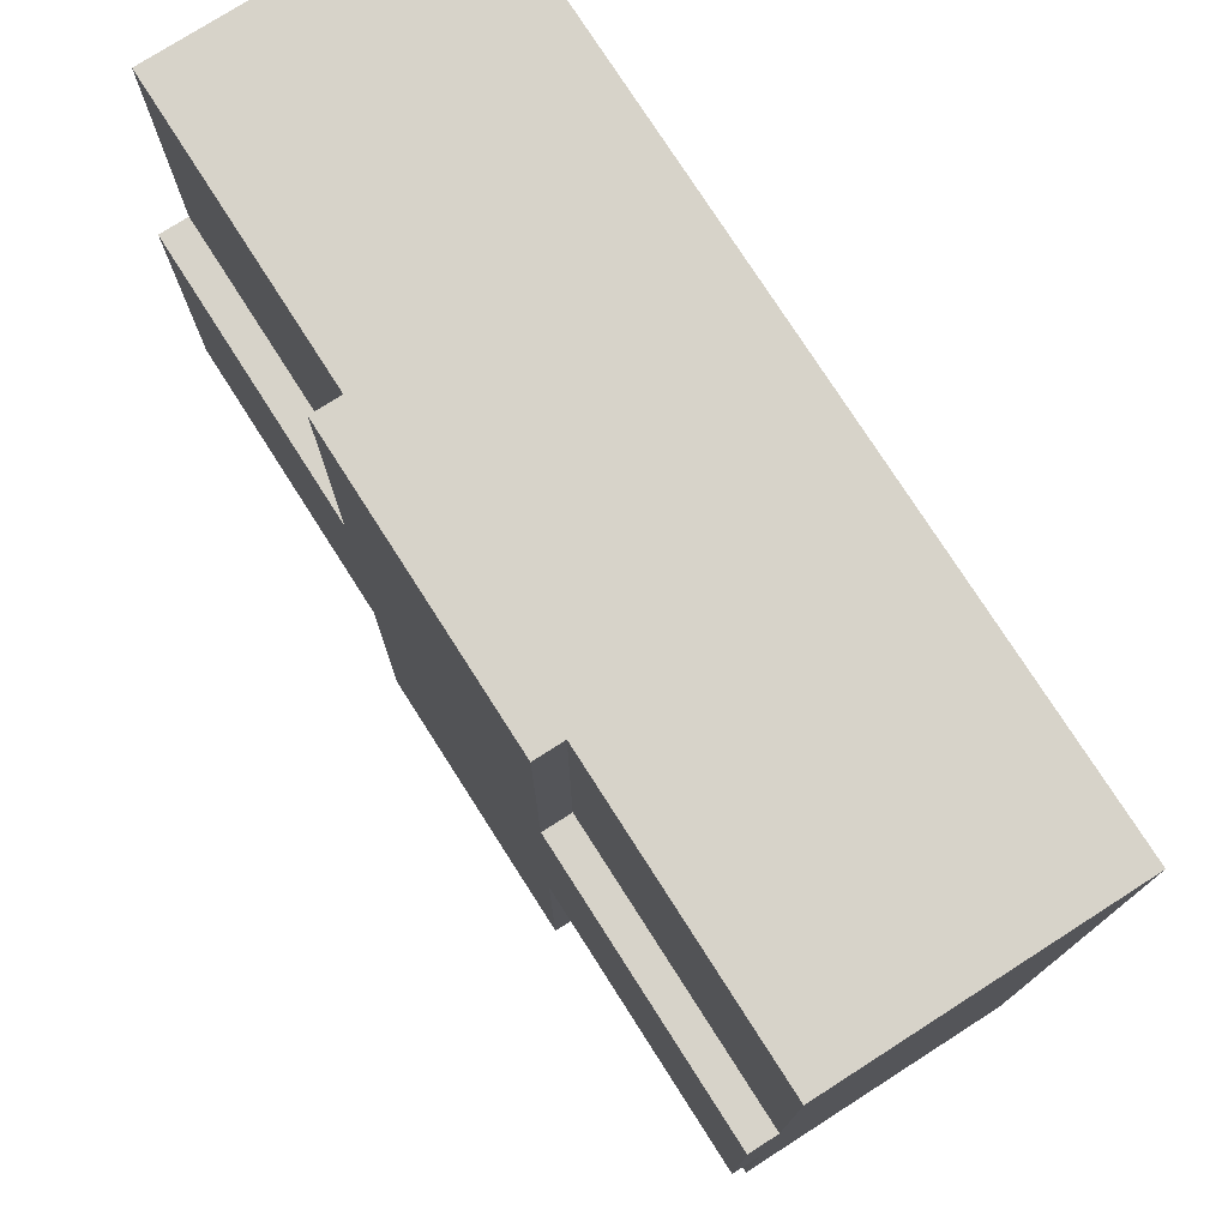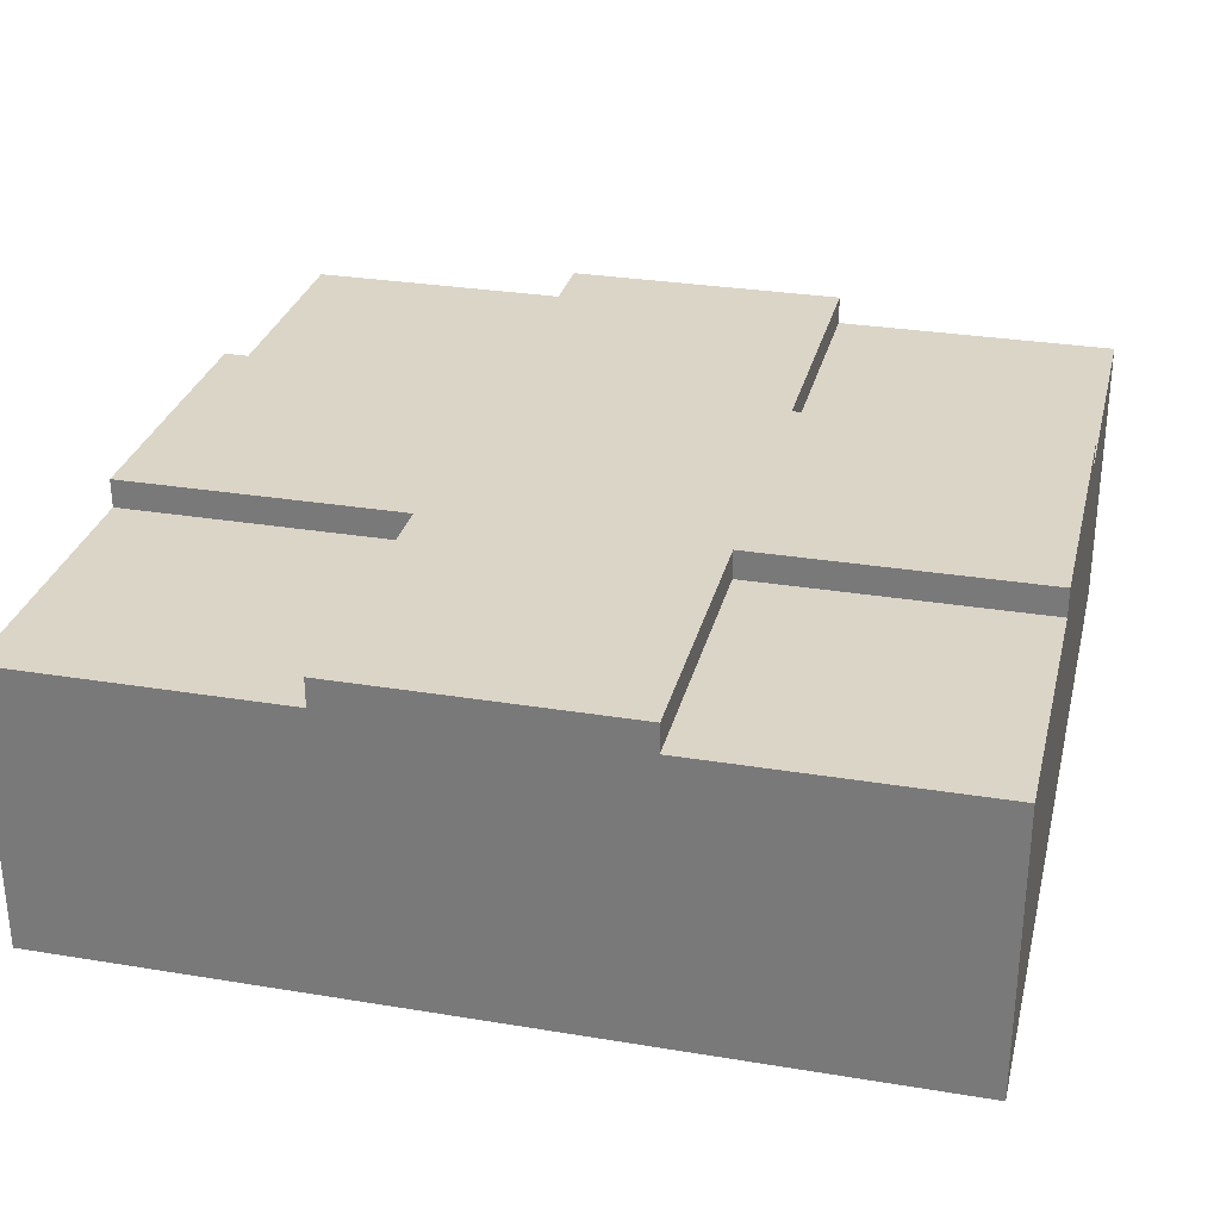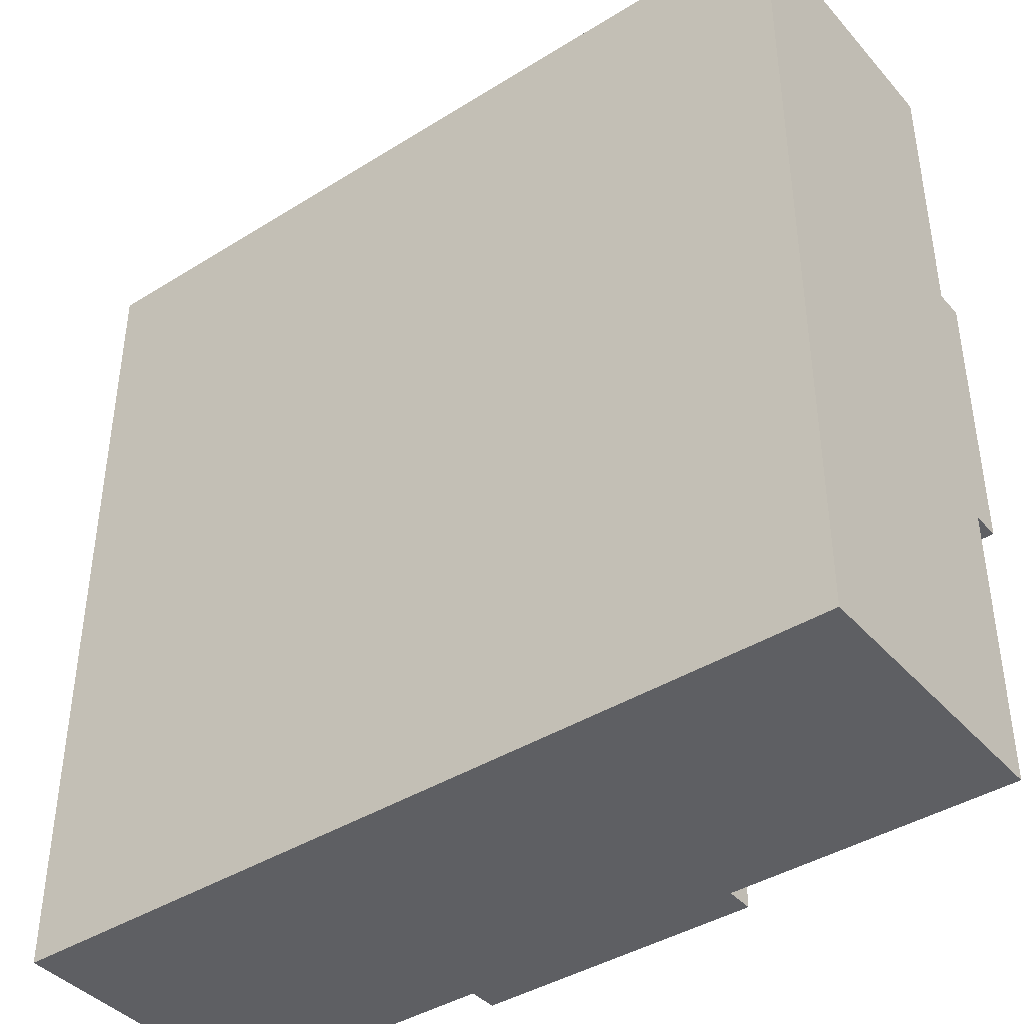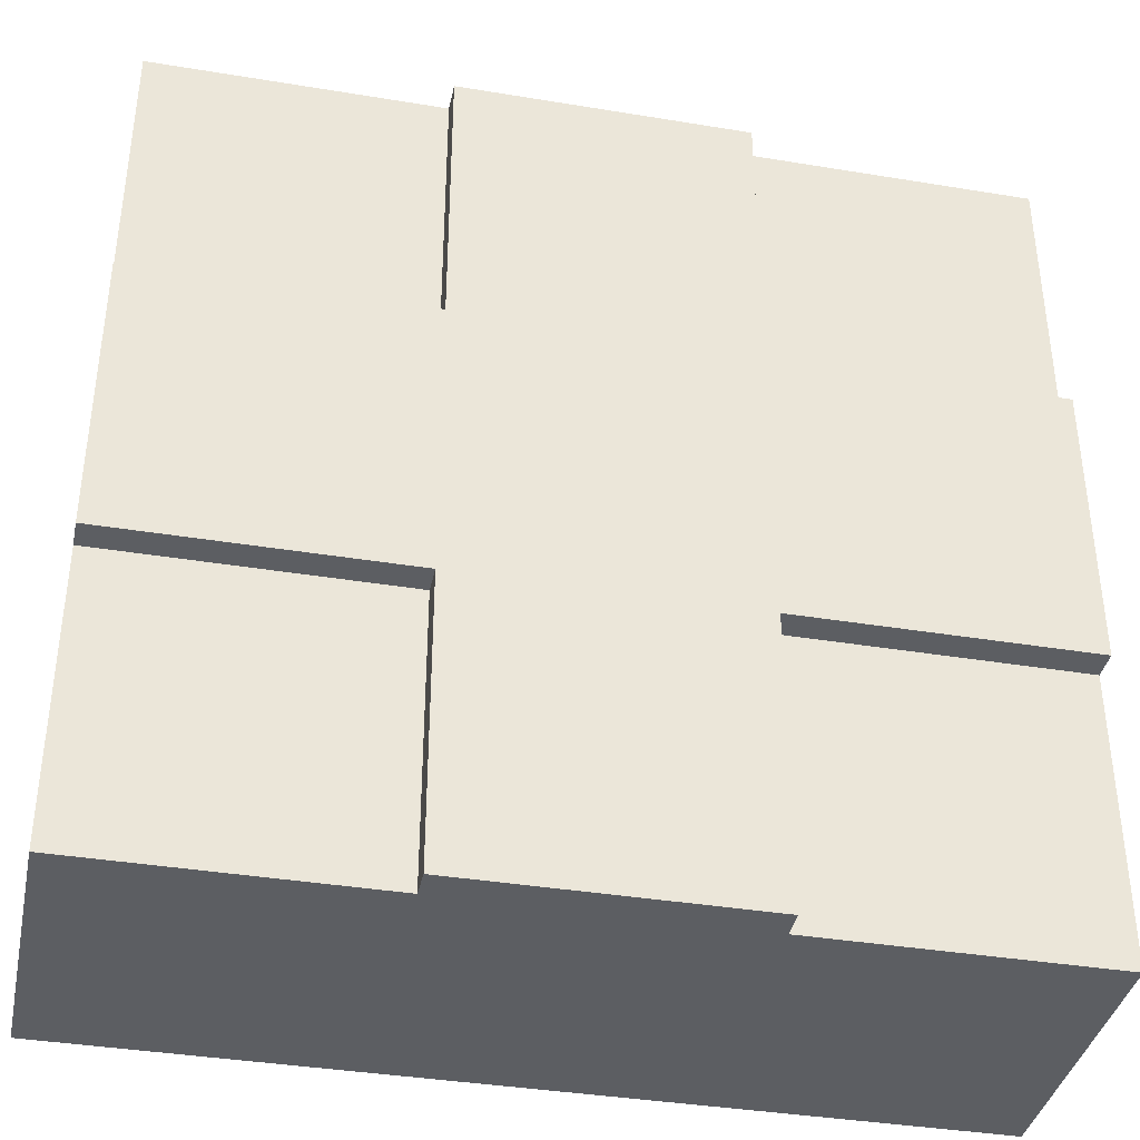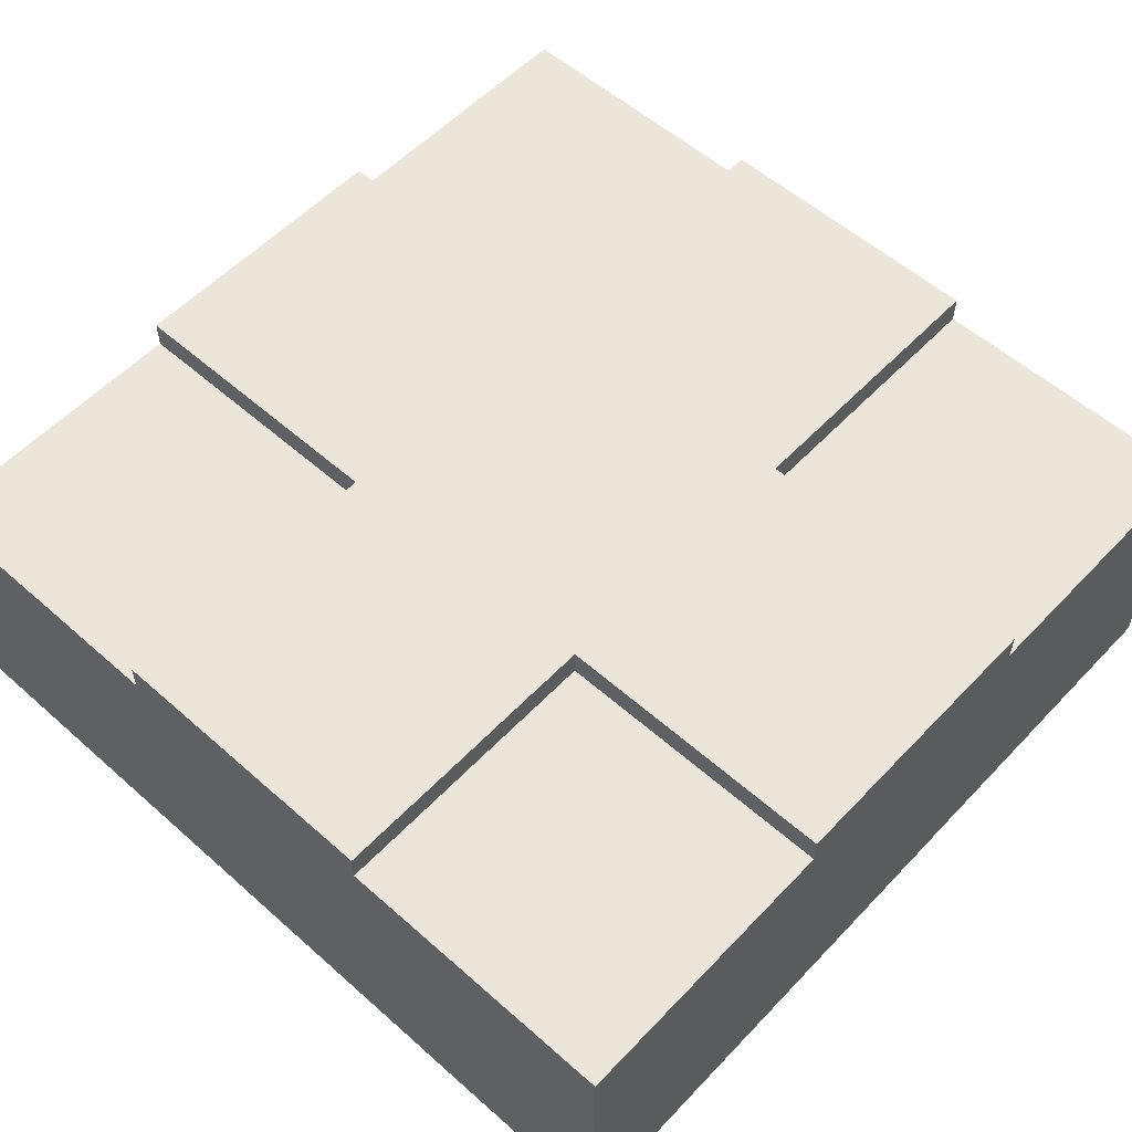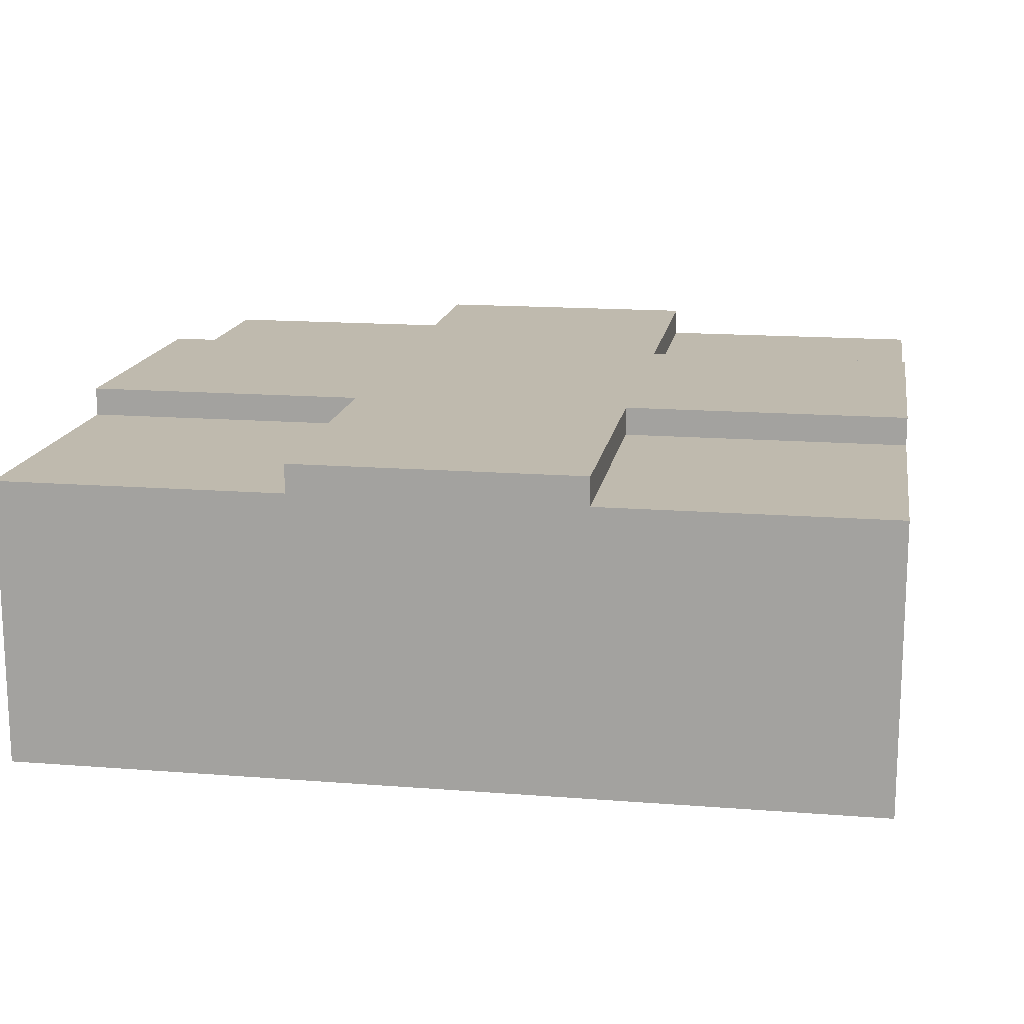
<metadata>
{"format":"obj","ext":"obj","renderer":"f3d","projection":"perspective","resolution":1024,"background":"white","views":[{"elev":76.4,"azim":-122.6,"up":"+Z"},{"elev":29.6,"azim":-76.4,"up":"+Y"},{"elev":-41.0,"azim":37.2,"up":"+Z"},{"elev":-38.2,"azim":168.2,"up":"+Z"},{"elev":56.3,"azim":42.7,"up":"+Y"},{"elev":15.5,"azim":-170.6,"up":"+Y"}]}
</metadata>
<code>
v -0.15 -0.05 0.15
v -0.05 -0.05 0.15
v 0.05 -0.05 0.15
v 0.15 -0.05 0.15
v -0.15 0.05 0.15
v -0.05 0.05 0.15
v 0.05 0.05 0.15
v 0.15 0.05 0.15
v -0.15 0.05 0.05
v -0.05 0.05 0.05
v 0.05 0.05 0.05
v 0.15 0.05 0.05
v -0.15 0.05 -0.05
v -0.05 0.05 -0.05
v 0.05 0.05 -0.05
v 0.15 0.05 -0.05
v -0.15 0.05 -0.15
v -0.05 0.05 -0.15
v 0.05 0.05 -0.15
v 0.15 0.05 -0.15
v -0.15 -0.05 -0.15
v -0.05 -0.05 -0.15
v 0.05 -0.05 -0.15
v 0.15 -0.05 -0.15
v -0.15 -0.05 -0.05
v -0.05 -0.05 -0.05
v 0.05 -0.05 -0.05
v 0.15 -0.05 -0.05
v -0.15 -0.05 0.05
v -0.05 -0.05 0.05
v 0.05 -0.05 0.05
v 0.15 -0.05 0.05
v -0.05 0.06 0.15
v 0.05 0.06 0.15
v -0.05 0.06 0.05
v 0.05 0.06 0.05
v -0.15 0.06 0.05
v -0.15 0.06 -0.05
v -0.05 0.06 -0.05
v 0.05 0.06 -0.05
v 0.15 0.06 0.05
v 0.15 0.06 -0.05
v -0.05 0.06 -0.15
v 0.05 0.06 -0.15
g healthpack
f 1 2 5
f 5 2 6
f 2 3 6
f 6 3 7
f 3 4 7
f 7 4 8
f 5 6 9
f 9 6 10
f 33 34 35
f 35 34 36
f 7 8 11
f 11 8 12
f 37 35 38
f 38 35 39
f 35 36 39
f 39 36 40
f 36 41 40
f 40 41 42
f 13 14 17
f 17 14 18
f 39 40 43
f 43 40 44
f 15 16 19
f 19 16 20
f 17 18 21
f 21 18 22
f 18 19 22
f 22 19 23
f 19 20 23
f 23 20 24
f 21 22 25
f 25 22 26
f 22 23 26
f 26 23 27
f 23 24 27
f 27 24 28
f 25 26 29
f 29 26 30
f 26 27 30
f 30 27 31
f 27 28 31
f 31 28 32
f 29 30 1
f 1 30 2
f 30 31 2
f 2 31 3
f 31 32 3
f 3 32 4
f 28 24 16
f 16 24 20
f 32 28 12
f 12 28 16
f 4 32 8
f 8 32 12
f 21 25 17
f 17 25 13
f 25 29 13
f 13 29 9
f 29 1 9
f 9 1 5
f 6 7 33
f 33 7 34
f 10 6 35
f 35 6 33
f 7 11 34
f 34 11 36
f 9 10 37
f 37 10 35
f 13 9 38
f 38 9 37
f 14 13 39
f 39 13 38
f 11 12 36
f 36 12 41
f 12 16 41
f 41 16 42
f 16 15 42
f 42 15 40
f 18 14 43
f 43 14 39
f 15 19 40
f 40 19 44
f 19 18 44
f 44 18 43

</code>
